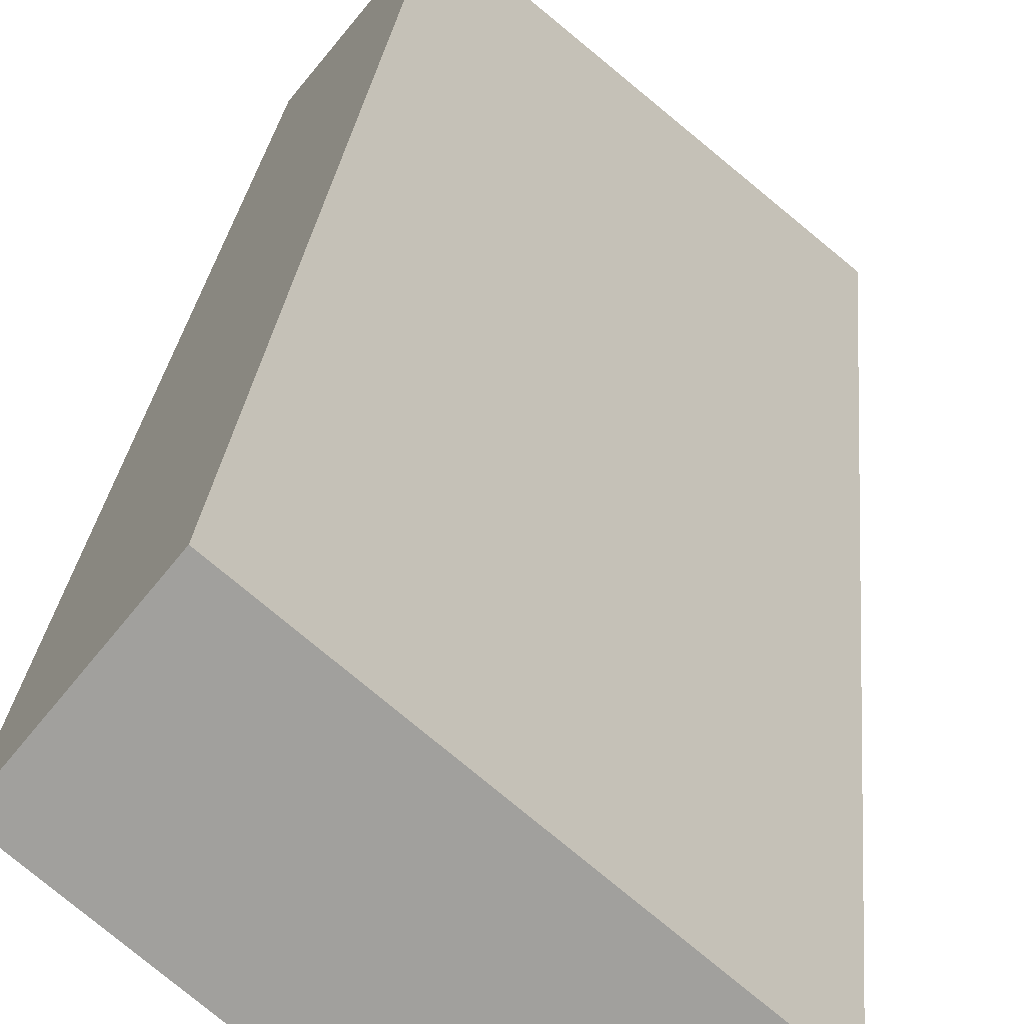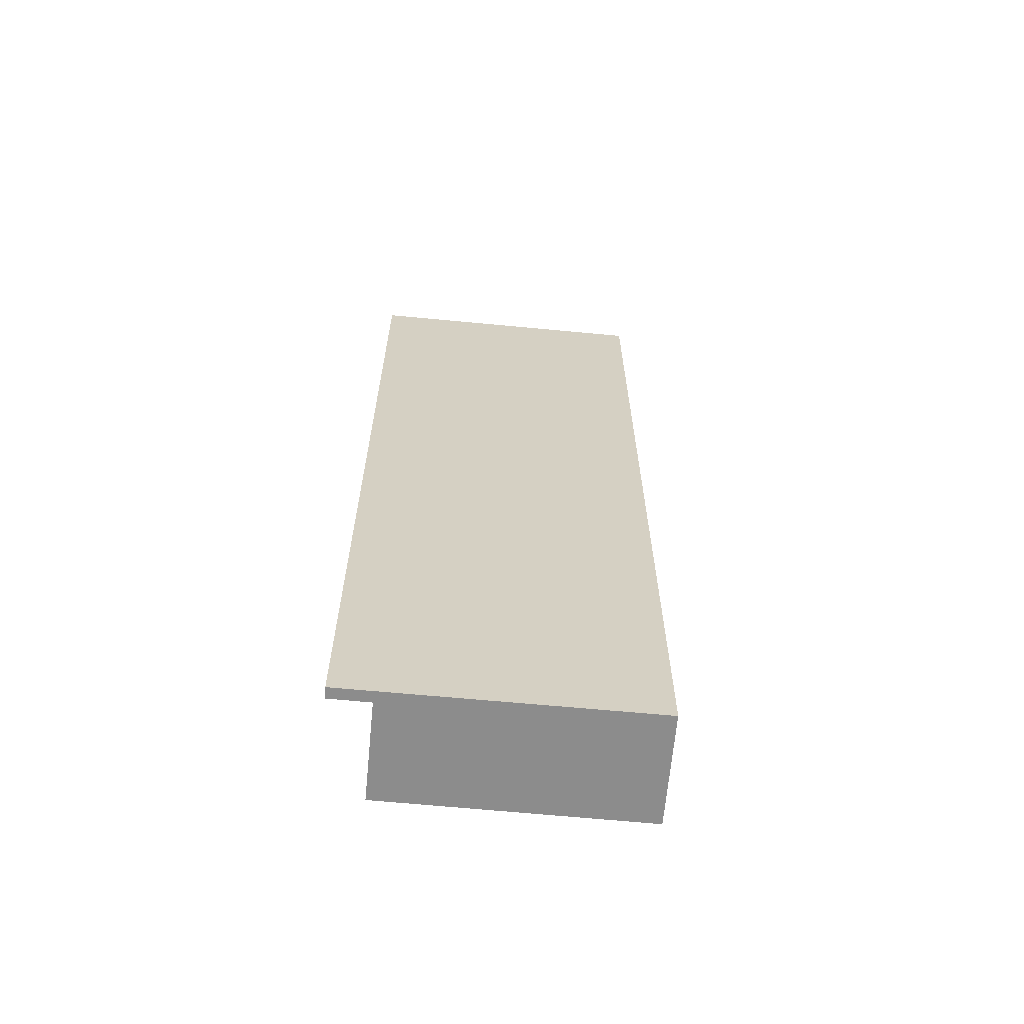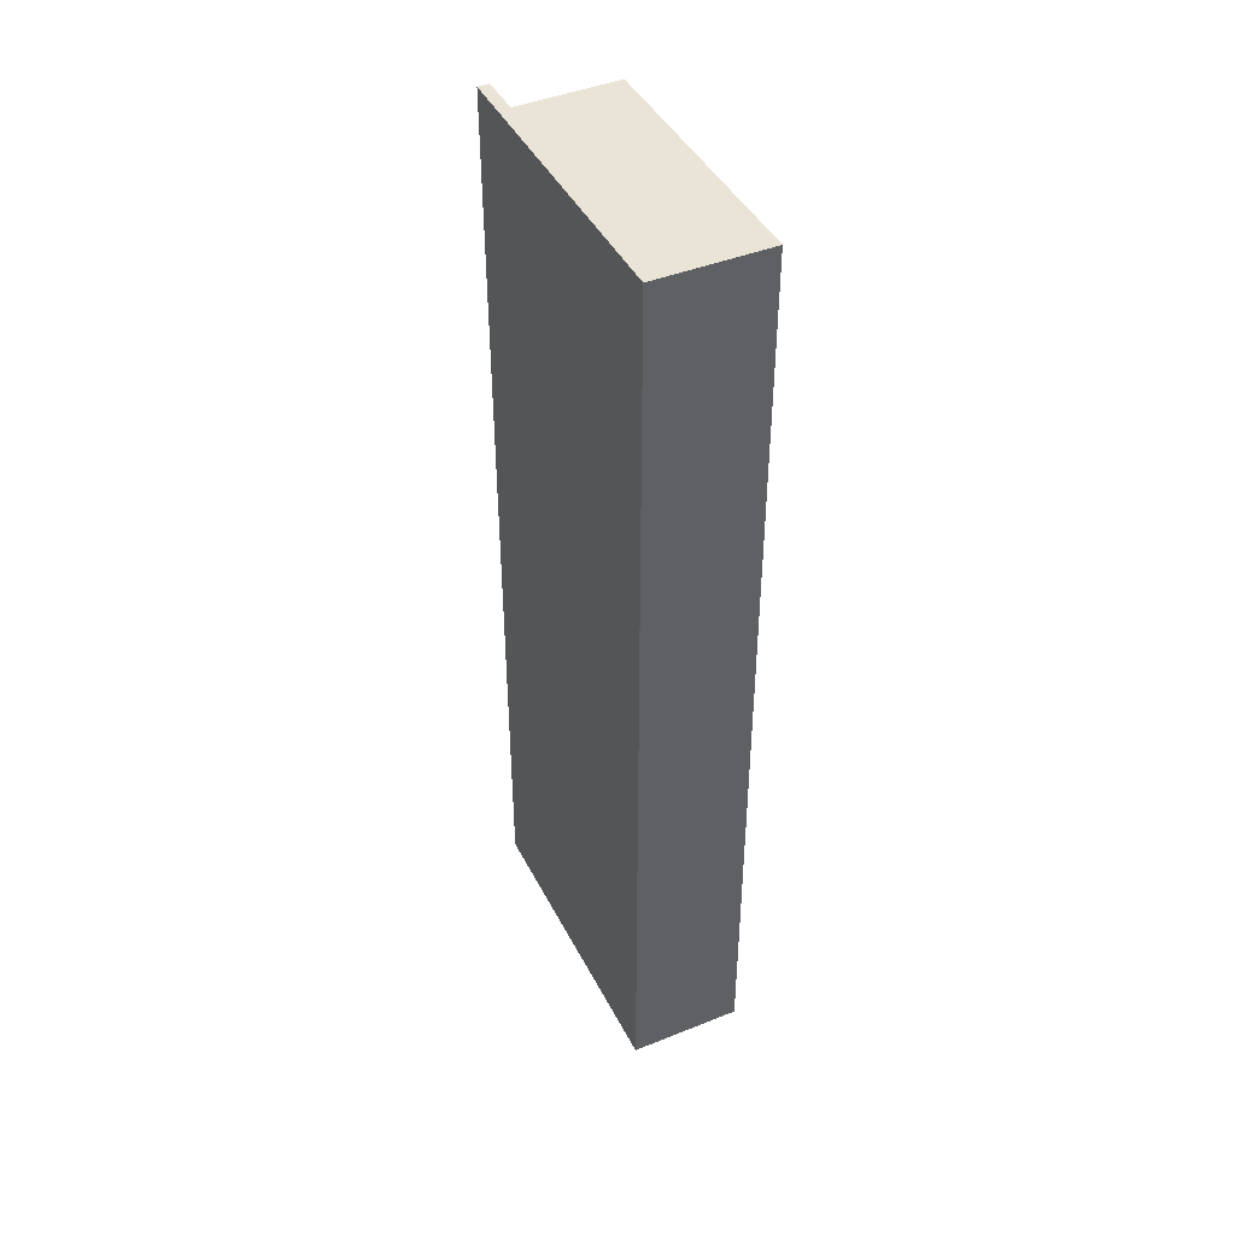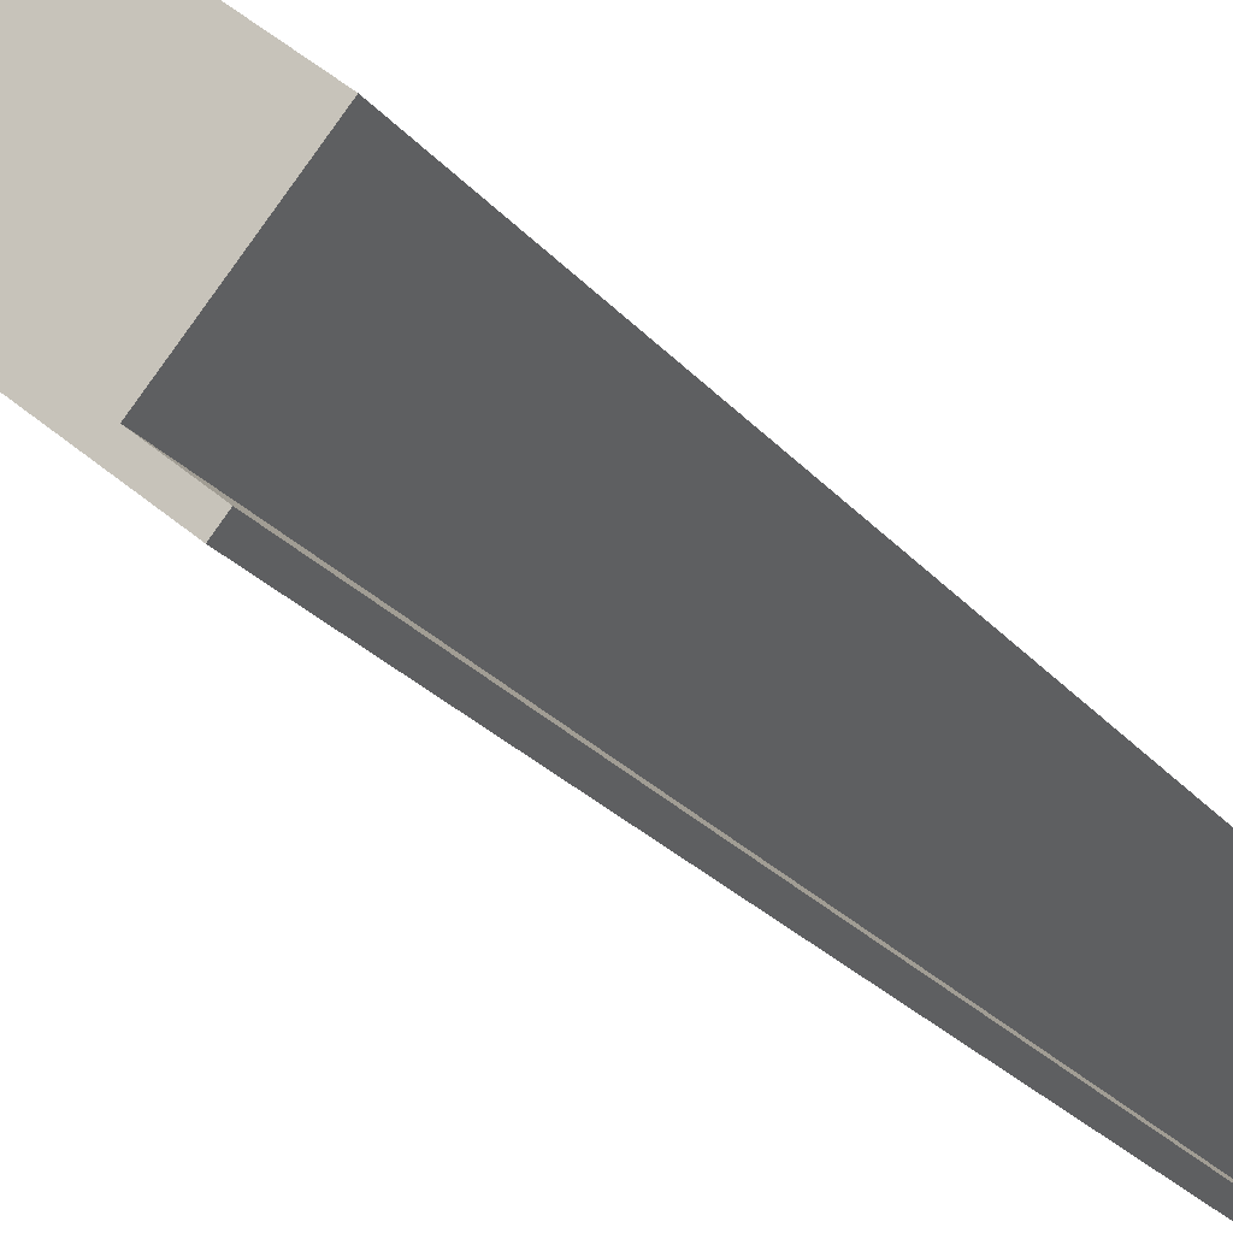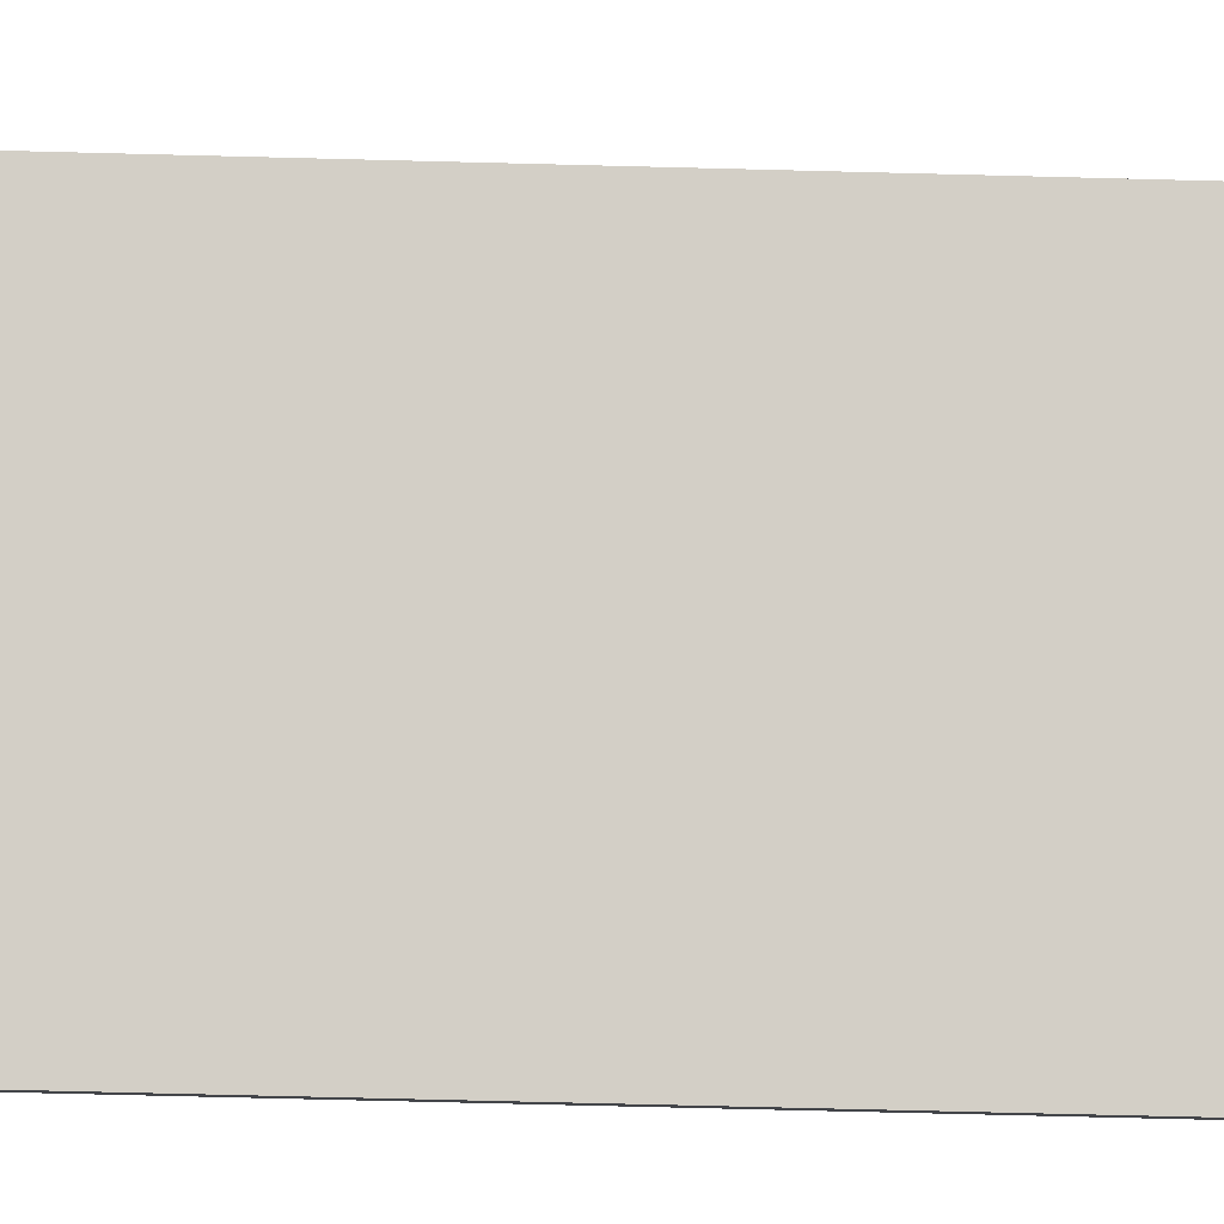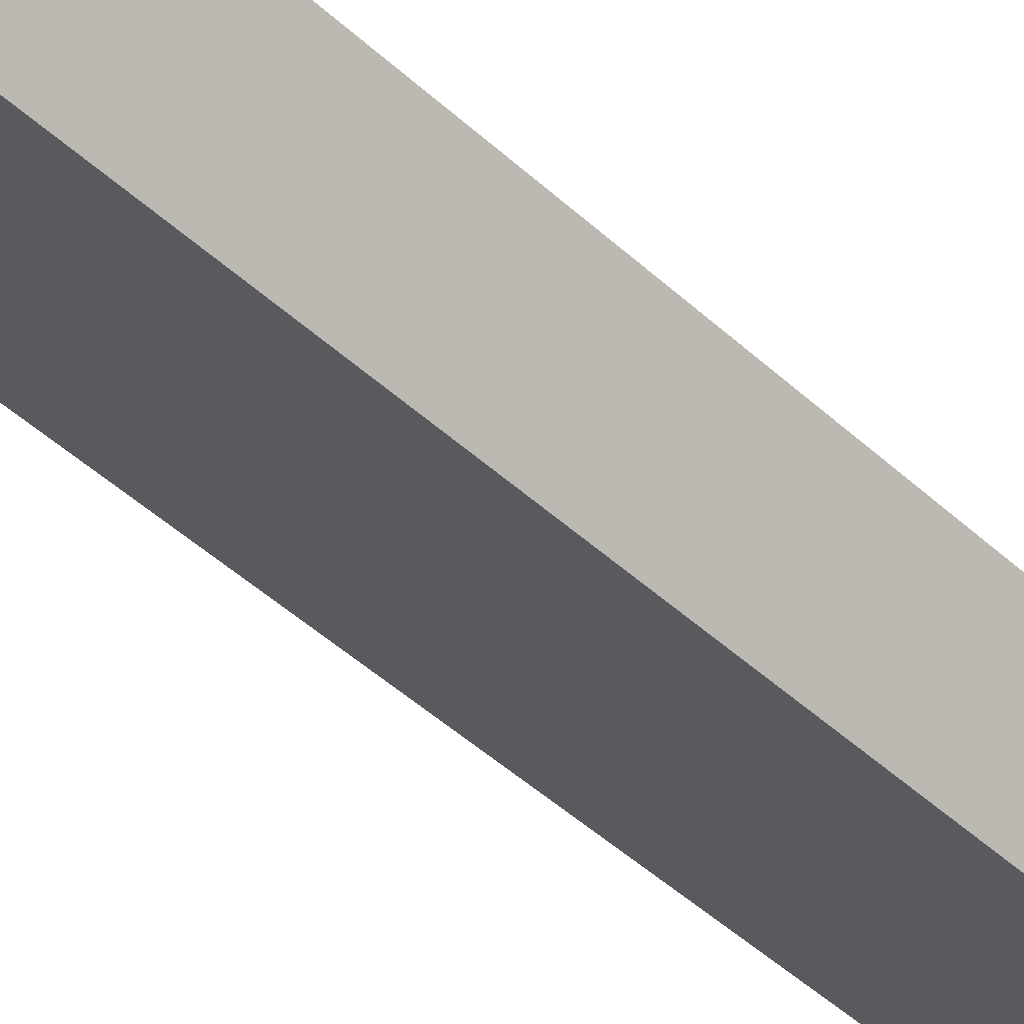
<metadata>
{"format":"obj","ext":"obj","renderer":"f3d","projection":"perspective","resolution":1024,"background":"white","views":[{"elev":17.9,"azim":3.6,"up":"+Z"},{"elev":-64.2,"azim":-146.0,"up":"+Y"},{"elev":43.8,"azim":-76.3,"up":"+Y"},{"elev":-18.7,"azim":23.7,"up":"+Z"},{"elev":-59.2,"azim":-91.6,"up":"+Z"},{"elev":-48.3,"azim":44.6,"up":"+Z"}]}
</metadata>
<code>
v  5.256 20.98 -4.236
v  5.264 20.98 -4.009
v  5.371 20.98 -4.097
v  5.21 20.98 -4.292
v  4.662 20.98 -3.51
v  4.866 20.98 -4.009
v  0 20.98 1.285e-15
v  1.579 20.98 1.961
v  6.095 20.98 -1.781
v  6.095 1.091e-16 -1.781
v  4.662 2.149e-16 -3.51
v  5.371 2.509e-16 -4.097
v  5.21 2.628e-16 -4.292
v  5.256 2.594e-16 -4.236
v  5.264 2.455e-16 -4.009
v  1.579 -1.201e-16 1.961
v  0 0 0
v  4.866 2.455e-16 -4.009
g defaultobject
f 1 2 3
f 2 1 4
f 2 4 5
f 5 4 6
f 5 6 7
f 5 7 8
f 8 9 5
f 10 5 9
f 5 10 11
f 12 1 3
f 1 12 4
f 4 12 13
f 13 12 14
f 11 2 5
f 2 11 3
f 3 11 12
f 12 11 15
f 16 9 8
f 9 16 10
f 13 6 4
f 6 13 7
f 7 13 17
f 17 13 18
f 17 8 7
f 8 17 16
f 14 18 13
f 18 14 12
f 18 12 15
f 18 15 11
f 18 11 17
f 17 11 10
f 17 10 16

</code>
